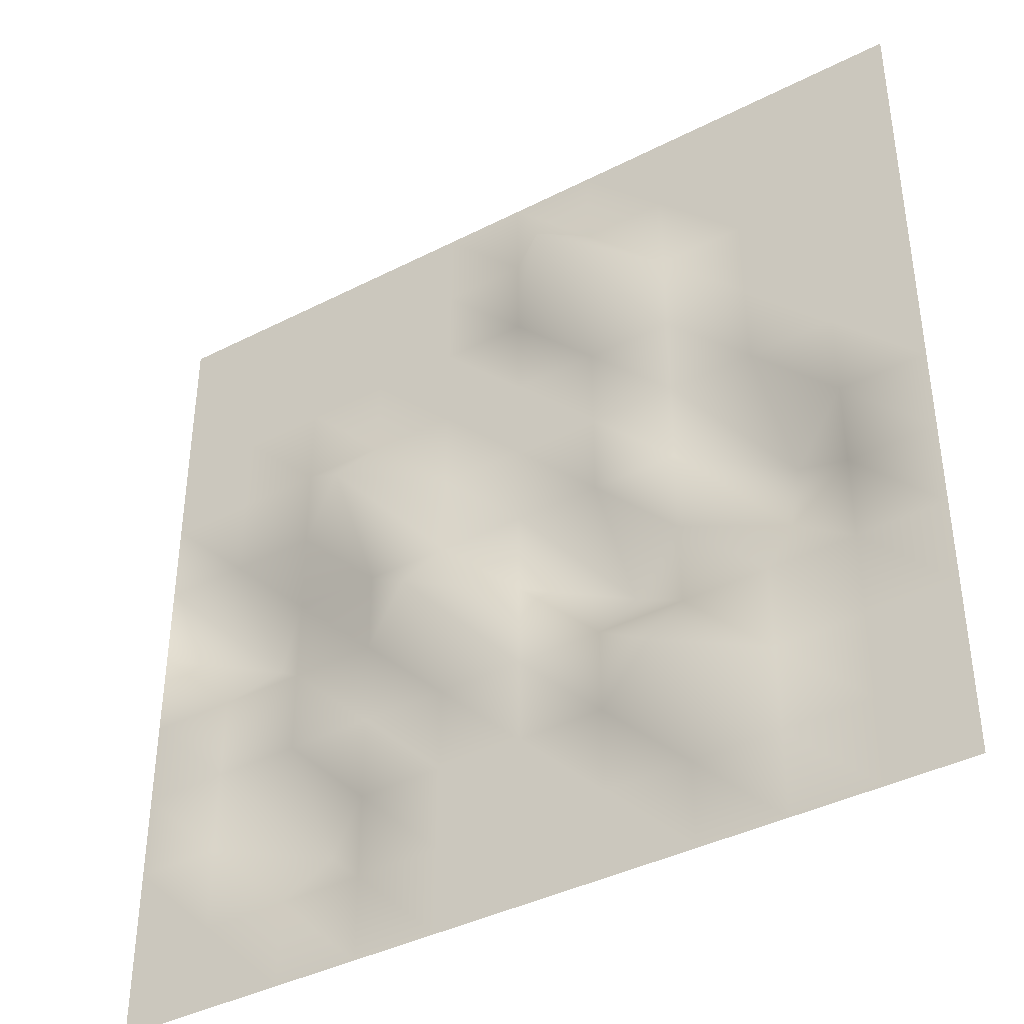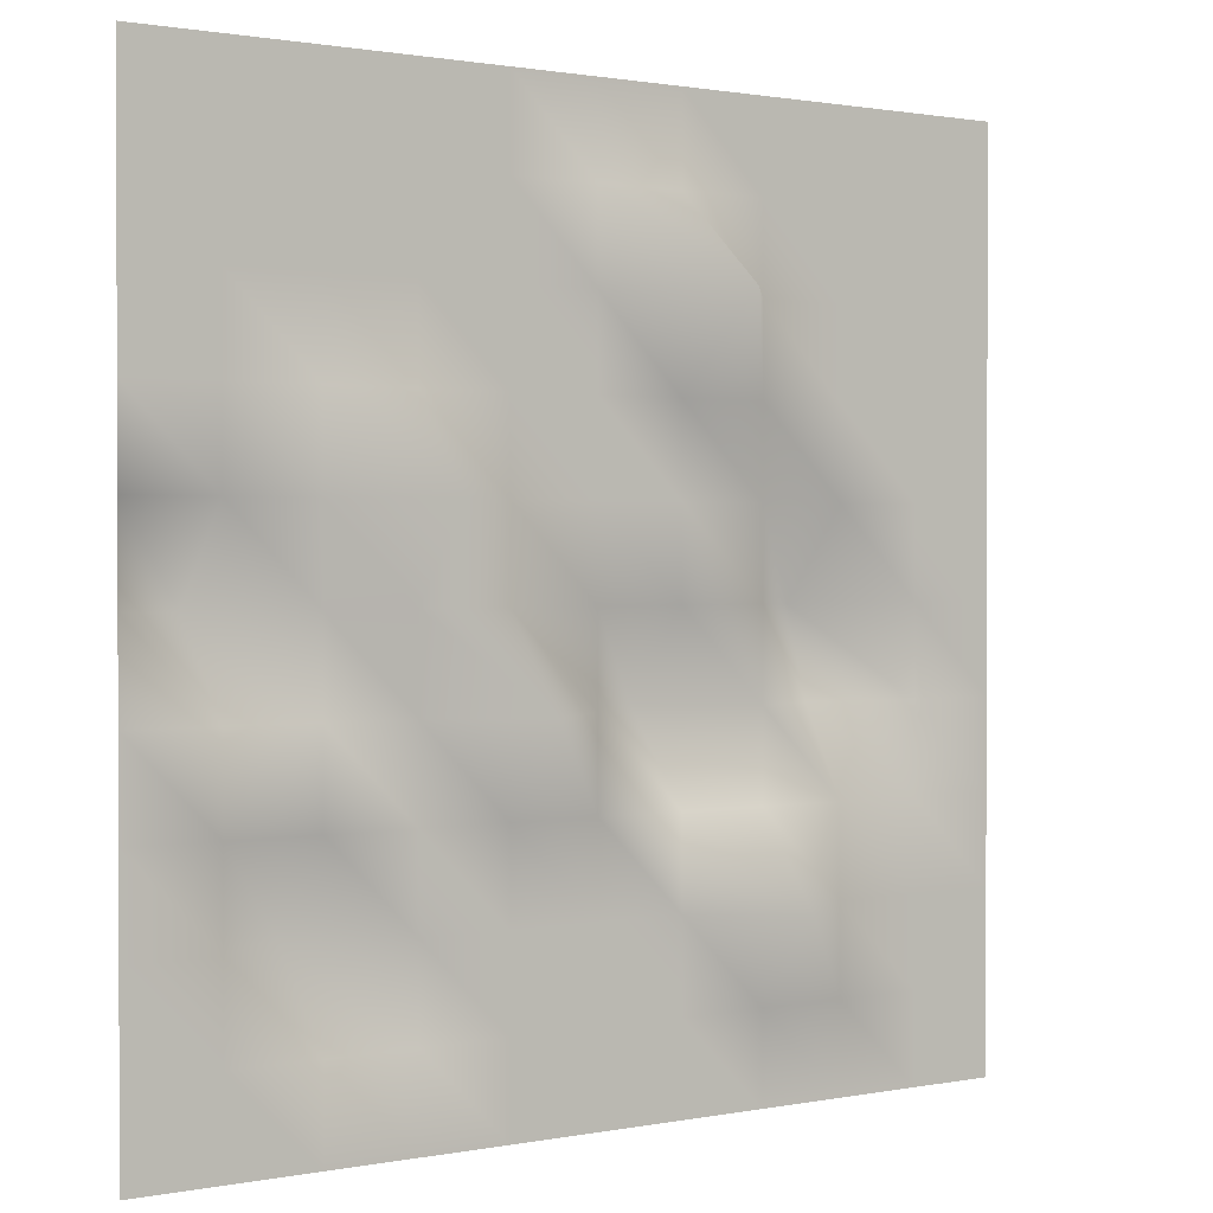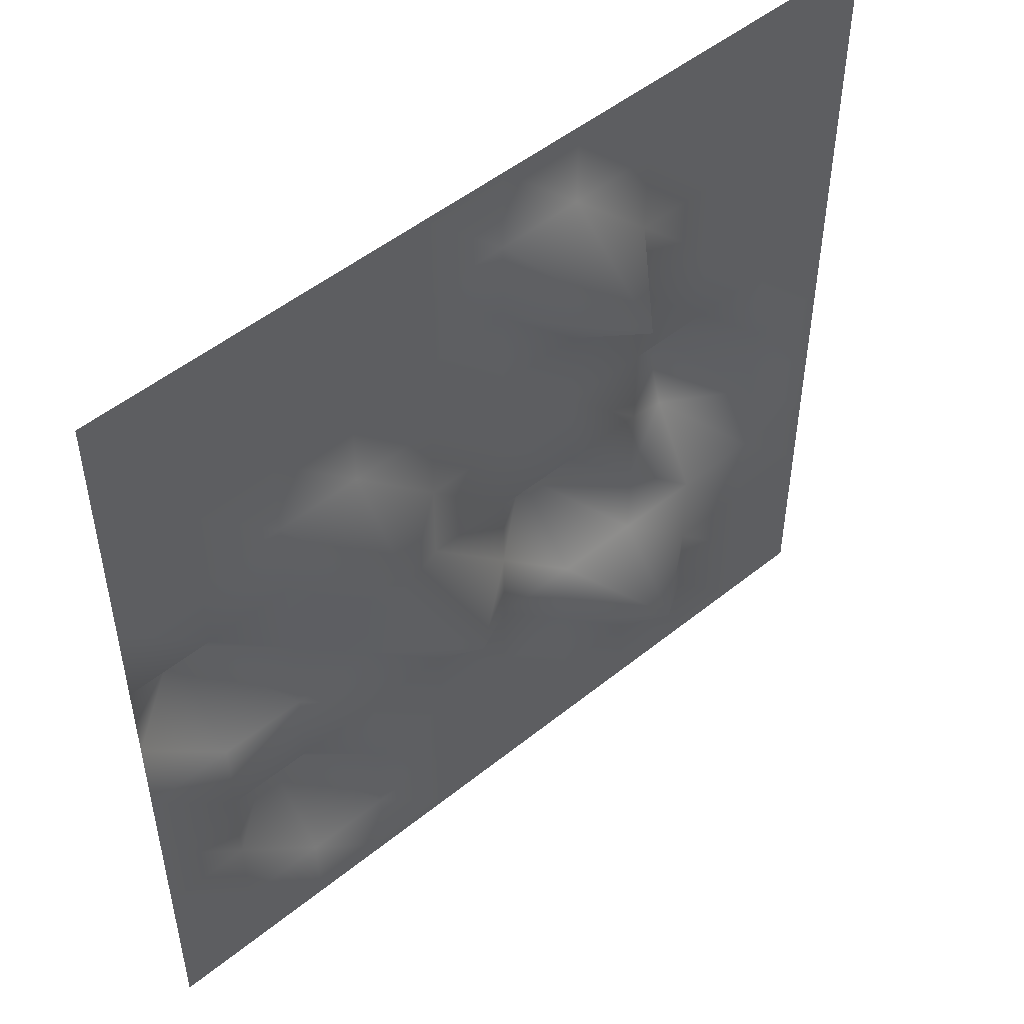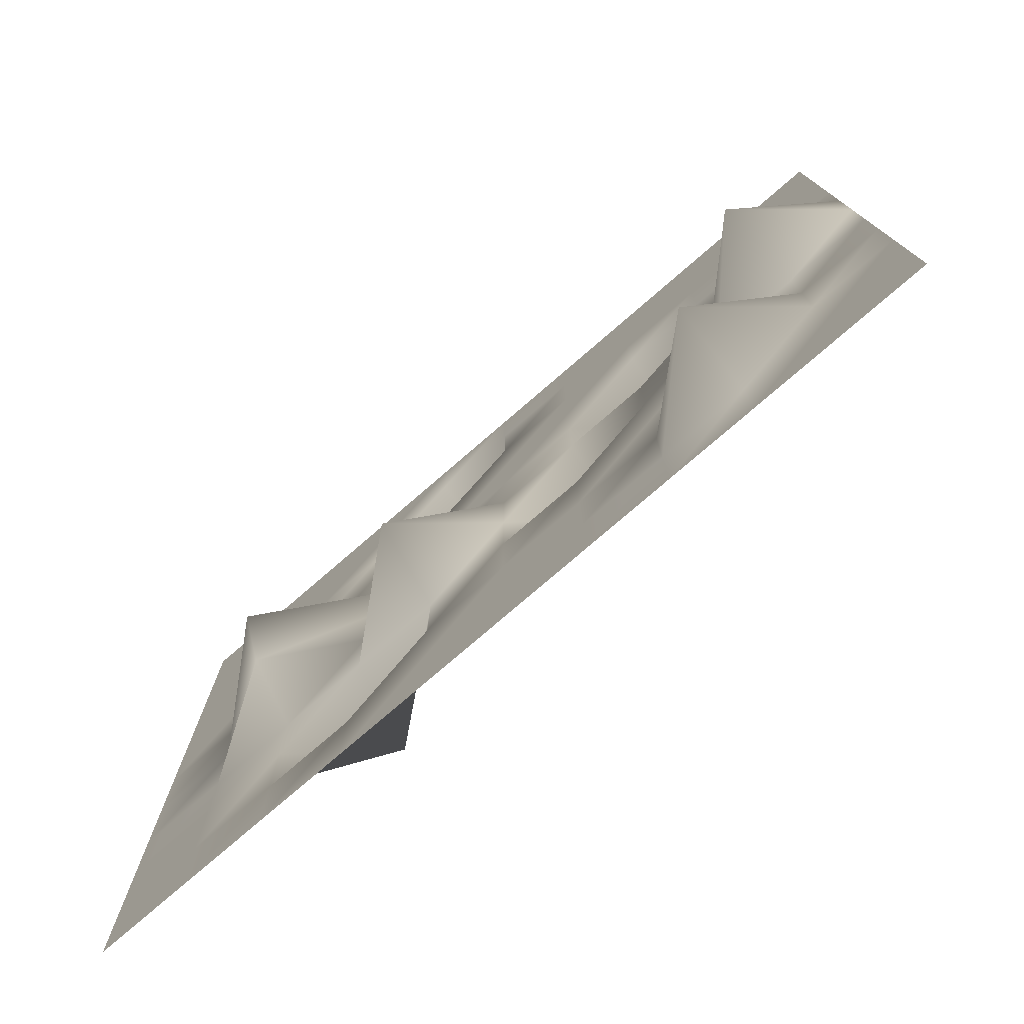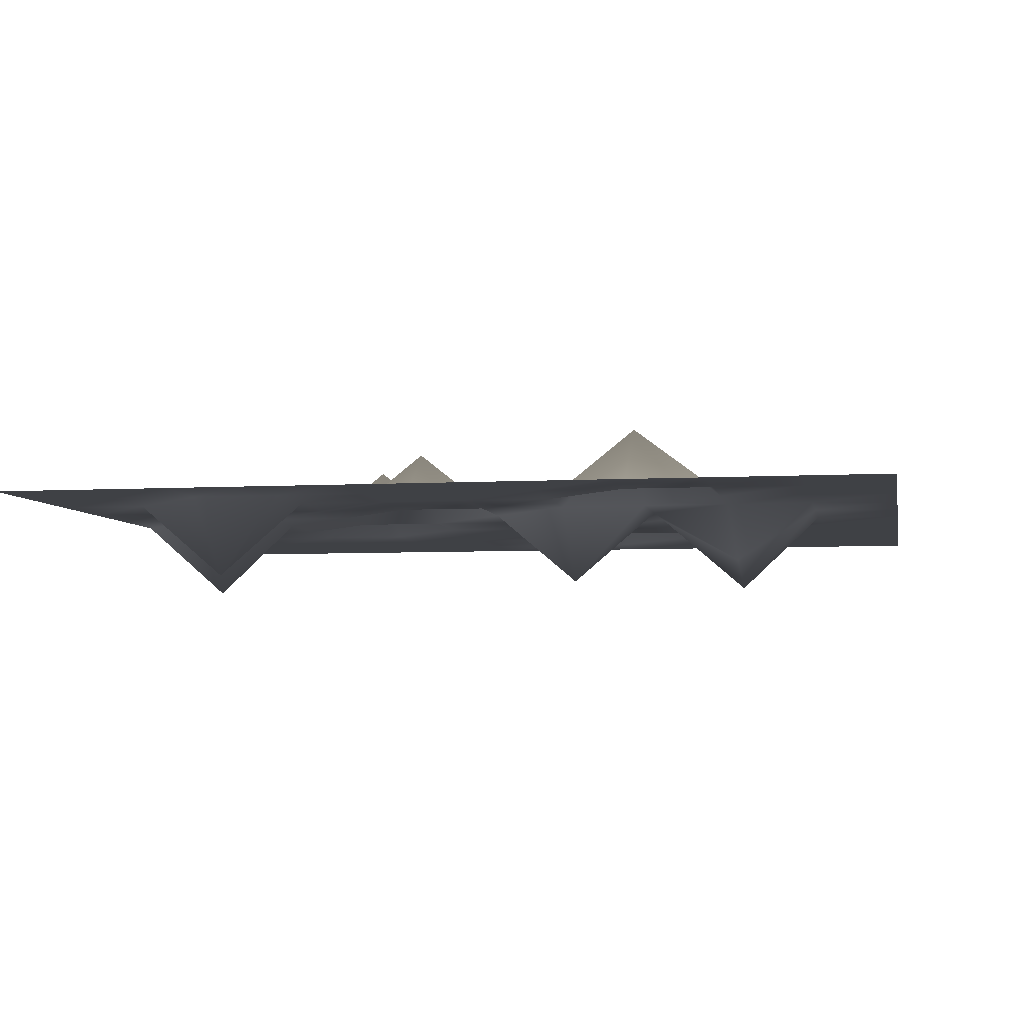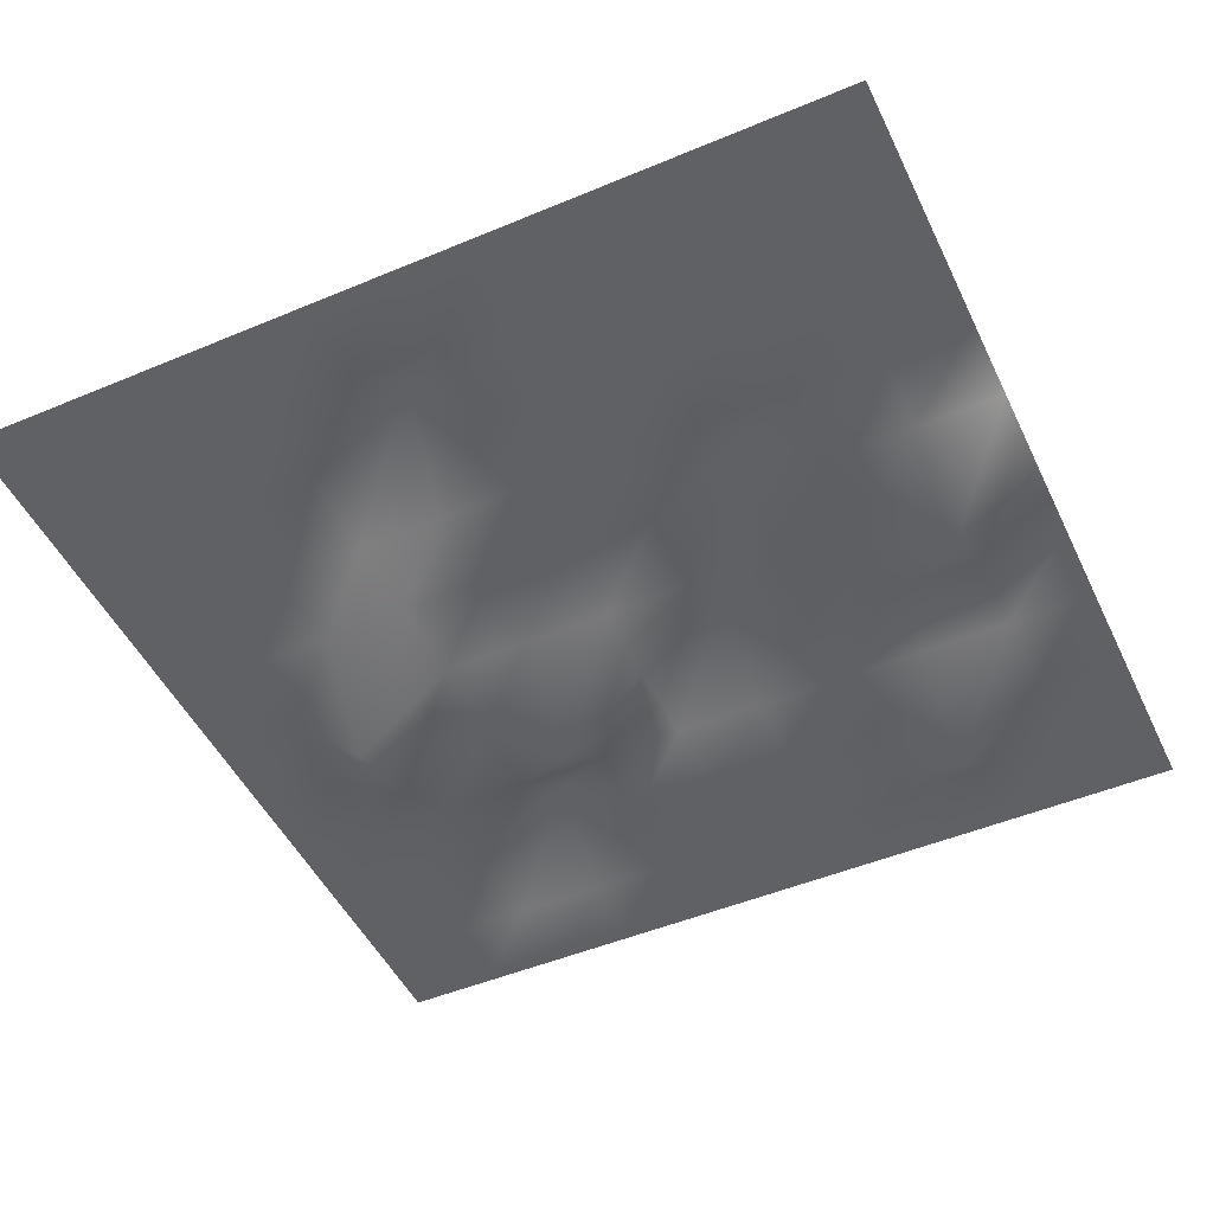
<metadata>
{"format":"obj","ext":"obj","renderer":"f3d","projection":"perspective","resolution":1024,"background":"white","views":[{"elev":-40.0,"azim":-147.7,"up":"+Z"},{"elev":1.1,"azim":144.3,"up":"+Z"},{"elev":50.4,"azim":138.5,"up":"+Z"},{"elev":-77.5,"azim":40.8,"up":"+Z"},{"elev":-5.3,"azim":-169.5,"up":"+Y"},{"elev":-48.8,"azim":25.0,"up":"+Y"}]}
</metadata>
<code>
g default
v -10 -0 10
v -8 -0 10
v -6 -0 10
v -4 -0 10
v -2 -0 10
v 0 -0 10
v 2 -0 10
v 4 -0 10
v 6 -0 10
v 8 -0 10
v 10 -0 10
v -10 -0 8
v -8 -0 8
v -6 -0 8
v -4 -0 8
v -2 -0 8
v 0 -0 8
v 2 -0 8
v 4 -0 8
v 6 -0 8
v 8 -0 8
v 10 -0 8
v -10 -0 6
v -8 -0 6
v -6 -0 6
v -4 -0 6
v -2 2.356 6
v 0 -0 6
v 2 -0 6
v 4 -0 6
v 6 -0 6
v 8 -0 6
v 10 -0 6
v -10 -0 4
v -8 -0 4
v -6 -0 4
v -4 -0 4
v -2 -0 4
v 0 -0 4
v 2 -0 4
v 4 -0 4
v 6 -0 4
v 8 -0 4
v 10 -0 4
v -10 -0 2
v -8 -0 2
v -6 -0 2
v -4 -0 2
v -2 -0 2
v 0 -0 2
v 2 -0 2
v 4 1.585 2
v 6 -0 2
v 8 -0 2
v 10 -0 2
v -10 0 0
v -8 0 0
v -6.088 -1.801 -0.048
v -4 0 0
v -2 0 0
v 0 0 0
v 2 0 0
v 4 0 0
v 6 0 0
v 7.912 -1.801 -0.048
v 10 0 0
v -10 0 -2
v -8 0 -2
v -6.088 -1.205 -2.048
v -4 0 -2
v -2 -1.696 -2
v 0 0 -2
v 2 1.585 -2
v 4 0 -2
v 6 0 -2
v 8 0 -2
v 10 0 -2
v -10 0 -4
v -8 0 -4
v -6 0 -4
v -4 0 -4
v -2 0 -4
v 0 0 -4
v 2 0 -4
v 4 0 -4
v 6 0 -4
v 8 0 -4
v 10 0 -4
v -10 0 -6
v -8 0 -6
v -6 0 -6
v -4 1.585 -6
v -2 0 -6
v 0 0 -6
v 2 0 -6
v 4 0 -6
v 6 -1.696 -6
v 8 0 -6
v 10 0 -6
v -10 0 -8
v -8 0 -8
v -6 0 -8
v -4 0 -8
v -2 0 -8
v 0 0 -8
v 2 0 -8
v 4 0 -8
v 6 0 -8
v 8 0 -8
v 10 0 -8
v -10 0 -10
v -8 0 -10
v -6 0 -10
v -4 0 -10
v -2 0 -10
v 0 0 -10
v 2 0 -10
v 4 0 -10
v 6 0 -10
v 8 0 -10
v 10 0 -10
g pPlane2
f 1 2 12
f 12 2 13
f 2 3 13
f 13 3 14
f 3 4 14
f 14 4 15
f 4 5 15
f 15 5 16
f 5 6 16
f 16 6 17
f 6 7 17
f 17 7 18
f 7 8 18
f 18 8 19
f 8 9 19
f 19 9 20
f 9 10 20
f 20 10 21
f 10 11 21
f 21 11 22
f 12 13 23
f 23 13 24
f 13 14 24
f 24 14 25
f 14 15 25
f 25 15 26
f 15 16 26
f 26 16 27
f 16 17 27
f 27 17 28
f 17 18 28
f 28 18 29
f 18 19 29
f 29 19 30
f 19 20 30
f 30 20 31
f 20 21 31
f 31 21 32
f 21 22 32
f 32 22 33
f 23 24 34
f 34 24 35
f 24 25 35
f 35 25 36
f 25 26 36
f 36 26 37
f 26 27 37
f 37 27 38
f 27 28 38
f 38 28 39
f 28 29 39
f 39 29 40
f 29 30 40
f 40 30 41
f 30 31 41
f 41 31 42
f 31 32 42
f 42 32 43
f 32 33 43
f 43 33 44
f 34 35 45
f 45 35 46
f 35 36 46
f 46 36 47
f 36 37 47
f 47 37 48
f 37 38 48
f 48 38 49
f 38 39 49
f 49 39 50
f 39 40 50
f 50 40 51
f 40 41 51
f 51 41 52
f 41 42 52
f 52 42 53
f 42 43 53
f 53 43 54
f 43 44 54
f 54 44 55
f 45 46 56
f 56 46 57
f 46 47 57
f 57 47 58
f 47 48 58
f 58 48 59
f 48 49 59
f 59 49 60
f 49 50 60
f 60 50 61
f 50 51 61
f 61 51 62
f 51 52 62
f 62 52 63
f 52 53 63
f 63 53 64
f 53 54 64
f 64 54 65
f 54 55 65
f 65 55 66
f 56 57 67
f 67 57 68
f 57 58 68
f 68 58 69
f 58 59 69
f 69 59 70
f 59 60 70
f 70 60 71
f 60 61 71
f 71 61 72
f 61 62 72
f 72 62 73
f 62 63 73
f 73 63 74
f 63 64 74
f 74 64 75
f 64 65 75
f 75 65 76
f 65 66 76
f 76 66 77
f 67 68 78
f 78 68 79
f 68 69 79
f 79 69 80
f 69 70 80
f 80 70 81
f 70 71 81
f 81 71 82
f 71 72 82
f 82 72 83
f 72 73 83
f 83 73 84
f 73 74 84
f 84 74 85
f 74 75 85
f 85 75 86
f 75 76 86
f 86 76 87
f 76 77 87
f 87 77 88
f 78 79 89
f 89 79 90
f 79 80 90
f 90 80 91
f 80 81 91
f 91 81 92
f 81 82 92
f 92 82 93
f 82 83 93
f 93 83 94
f 83 84 94
f 94 84 95
f 84 85 95
f 95 85 96
f 85 86 96
f 96 86 97
f 86 87 97
f 97 87 98
f 87 88 98
f 98 88 99
f 89 90 100
f 100 90 101
f 90 91 101
f 101 91 102
f 91 92 102
f 102 92 103
f 92 93 103
f 103 93 104
f 93 94 104
f 104 94 105
f 94 95 105
f 105 95 106
f 95 96 106
f 106 96 107
f 96 97 107
f 107 97 108
f 97 98 108
f 108 98 109
f 98 99 109
f 109 99 110
f 100 101 111
f 111 101 112
f 101 102 112
f 112 102 113
f 102 103 113
f 113 103 114
f 103 104 114
f 114 104 115
f 104 105 115
f 115 105 116
f 105 106 116
f 116 106 117
f 106 107 117
f 117 107 118
f 107 108 118
f 118 108 119
f 108 109 119
f 119 109 120
f 109 110 120
f 120 110 121

</code>
